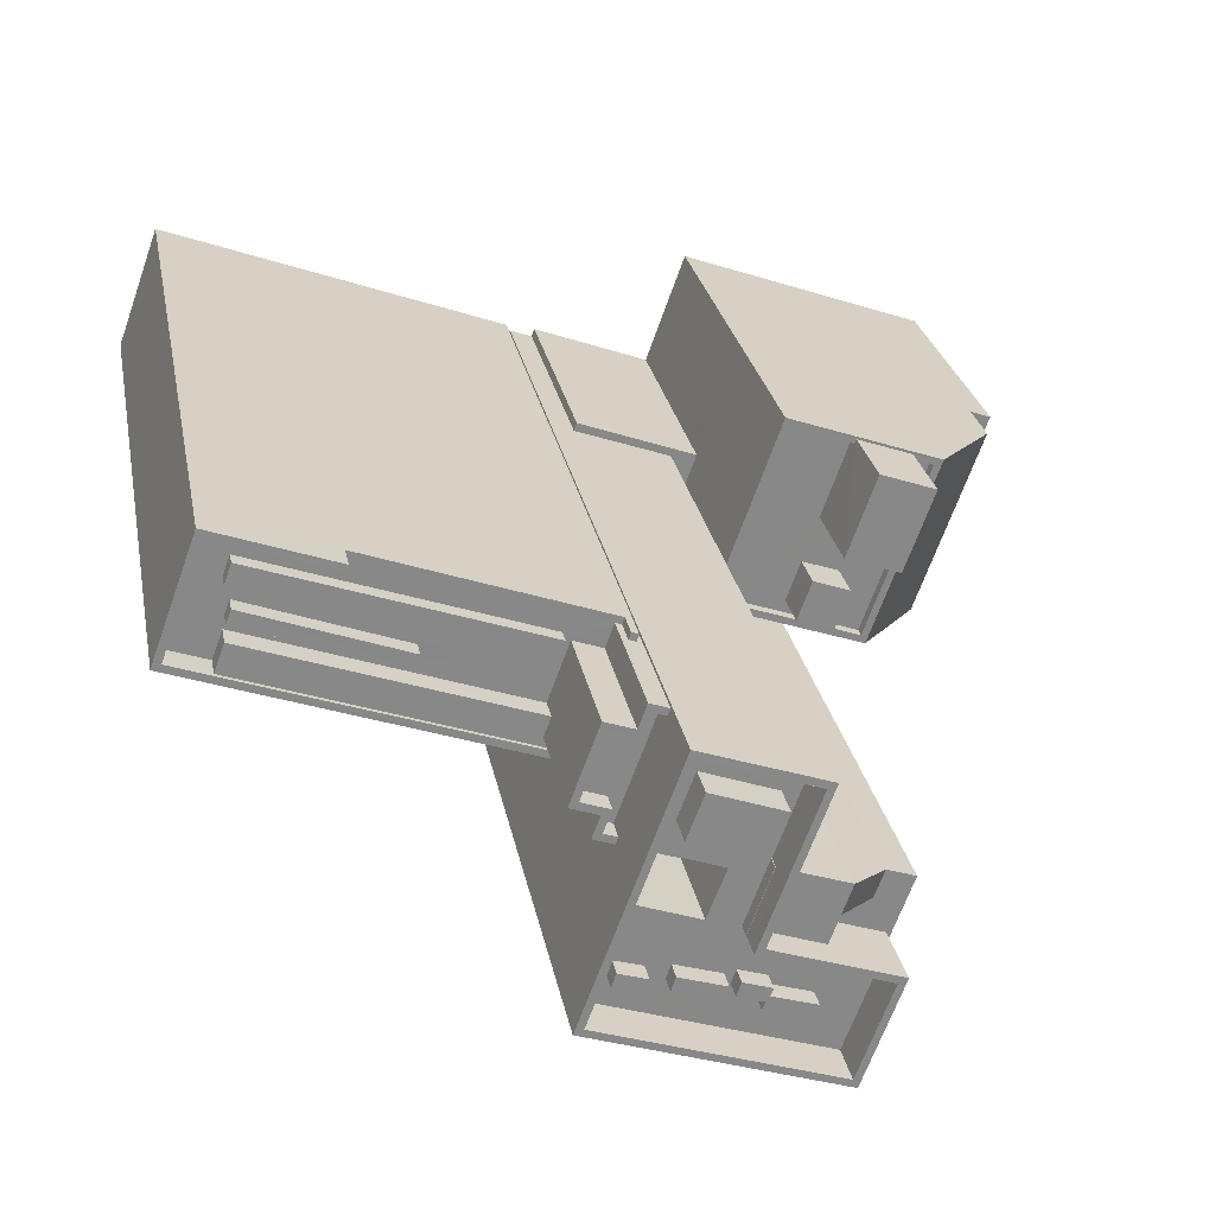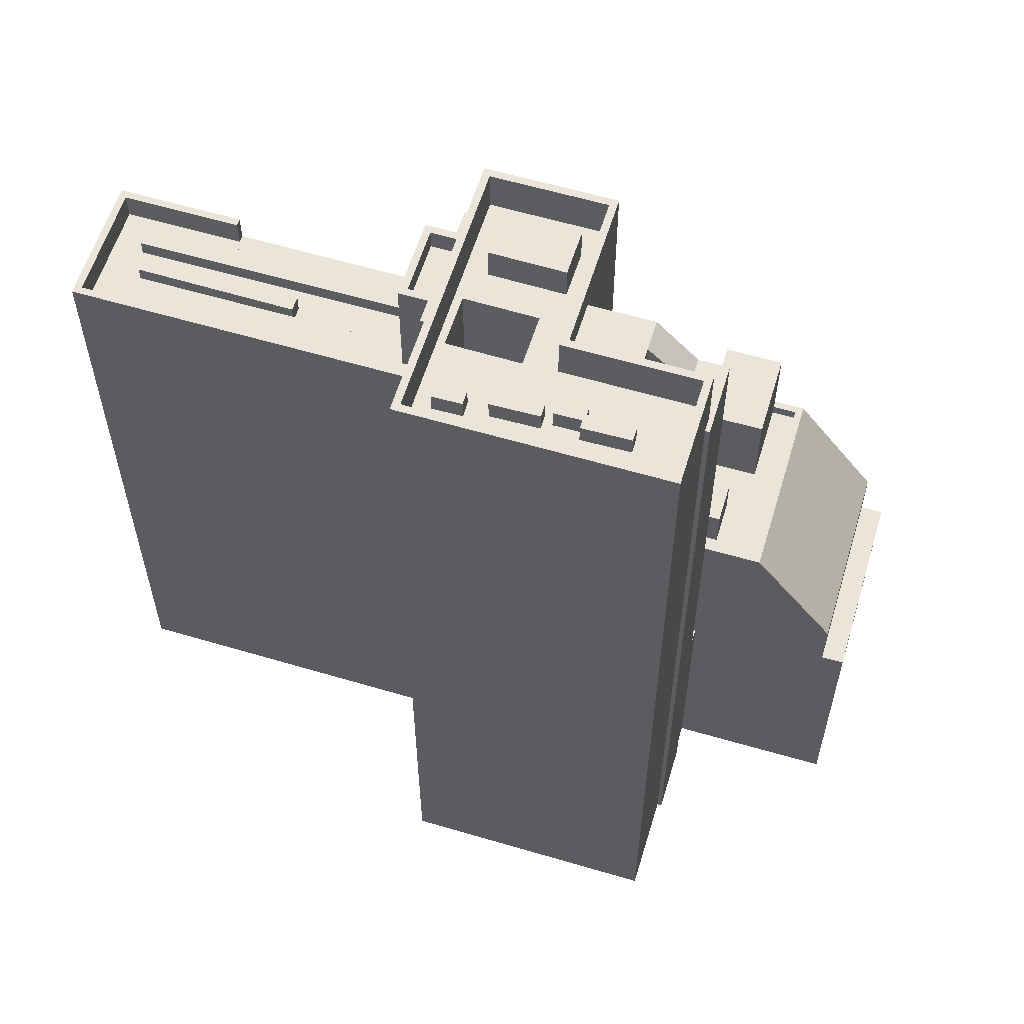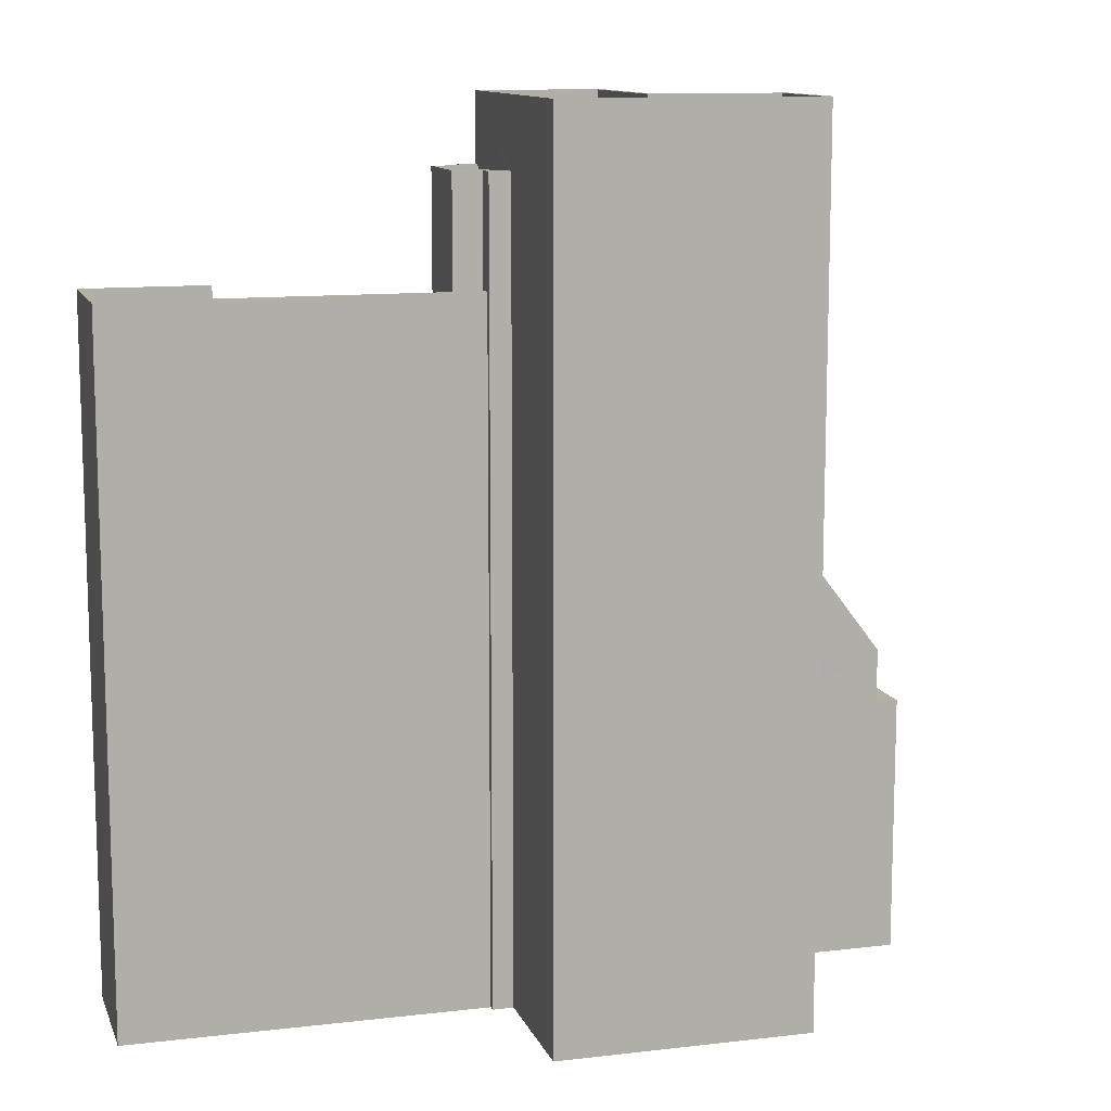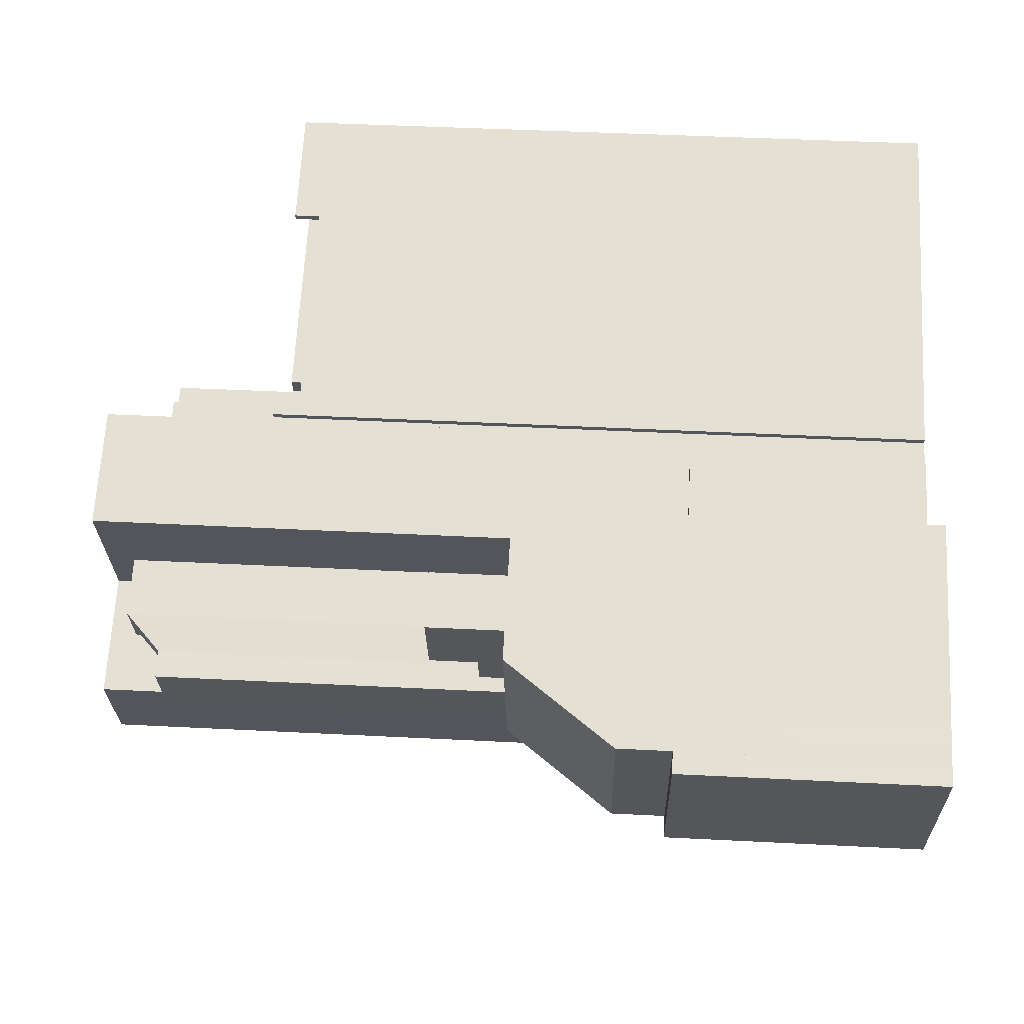
<metadata>
{"format":"obj","ext":"obj","renderer":"f3d","projection":"perspective","resolution":1024,"background":"white","views":[{"elev":27.6,"azim":-10.9,"up":"+Y"},{"elev":59.3,"azim":-3.1,"up":"+Z"},{"elev":11.6,"azim":-36.0,"up":"+Z"},{"elev":44.9,"azim":93.4,"up":"+Y"}]}
</metadata>
<code>
v -5400 -3.642e+04 2.134
v -5394 -3.643e+04 2.133
v -5402 -3.643e+04 2.133
v -5364 -3.643e+04 2.13
v -5363 -3.643e+04 2.129
v -5364 -3.643e+04 2.13
v -5373 -3.643e+04 2.131
v -5375 -3.643e+04 2.13
v -5383 -3.643e+04 2.131
v -5383 -3.643e+04 2.131
v -5362 -3.643e+04 2.129
v -5362 -3.643e+04 2.129
v -5375 -3.645e+04 2.125
v -5387 -3.644e+04 2.128
v -5374 -3.644e+04 2.127
v -5361 -3.643e+04 2.129
v -5364 -3.644e+04 2.127
v -5381 -3.643e+04 2.131
v -5381 -3.643e+04 2.131
v -5385 -3.644e+04 2.13
v -5385 -3.644e+04 2.129
v -5385 -3.644e+04 2.129
v -5382 -3.643e+04 2.131
v -5382 -3.643e+04 2.131
v -5372 -3.644e+04 2.127
v -5373 -3.644e+04 2.127
v -5367 -3.644e+04 2.127
v -5367 -3.644e+04 2.127
v -5372 -3.644e+04 2.127
v -5372 -3.644e+04 2.128
v -5374 -3.644e+04 41.05
v -5374 -3.644e+04 41.05
v -5375 -3.644e+04 42.93
v -5376 -3.644e+04 42.93
v -5372 -3.644e+04 14.08
v -5372 -3.644e+04 14.08
v -5374 -3.644e+04 14.08
v -5375 -3.644e+04 14.08
v -5377 -3.644e+04 14.08
v -5378 -3.644e+04 14.08
v -5377 -3.643e+04 14.08
v -5381 -3.643e+04 14.08
v -5381 -3.643e+04 14.08
v -5375 -3.643e+04 14.08
v -5373 -3.644e+04 41.05
v -5373 -3.644e+04 41.05
v -5372 -3.644e+04 41.05
v -5374 -3.644e+04 41.05
v -5376 -3.644e+04 41.05
v -5376 -3.644e+04 41.05
v -5376 -3.644e+04 42.93
v -5379 -3.644e+04 42.93
v -5378 -3.644e+04 42.93
v -5380 -3.644e+04 42.93
v -5379 -3.644e+04 42.93
v -5380 -3.644e+04 42.93
v -5379 -3.644e+04 42.93
v -5386 -3.644e+04 44.27
v -5387 -3.644e+04 44.27
v -5375 -3.645e+04 44.27
v -5375 -3.645e+04 44.27
v -5380 -3.644e+04 44.27
v -5374 -3.644e+04 44.27
v -5379 -3.644e+04 44.27
v -5373 -3.644e+04 44.27
v -5382 -3.643e+04 44.28
v -5382 -3.643e+04 44.28
v -5377 -3.643e+04 44.28
v -5377 -3.643e+04 44.28
v -5379 -3.644e+04 42.27
v -5378 -3.644e+04 42.27
v -5379 -3.644e+04 42.28
v -5379 -3.644e+04 42.27
v -5382 -3.643e+04 42.28
v -5383 -3.643e+04 42.28
v -5384 -3.644e+04 42.28
v -5380 -3.644e+04 42.27
v -5384 -3.644e+04 42.27
v -5386 -3.644e+04 42.27
v -5380 -3.644e+04 42.27
v -5380 -3.644e+04 42.27
v -5380 -3.644e+04 42.27
v -5385 -3.644e+04 42.27
v -5386 -3.644e+04 42.27
v -5381 -3.644e+04 42.27
v -5385 -3.644e+04 42.27
v -5384 -3.644e+04 42.27
v -5384 -3.644e+04 42.27
v -5383 -3.644e+04 42.27
v -5382 -3.644e+04 42.27
v -5384 -3.644e+04 42.27
v -5383 -3.644e+04 42.27
v -5383 -3.644e+04 42.27
v -5379 -3.644e+04 42.27
v -5379 -3.644e+04 42.27
v -5374 -3.644e+04 42.27
v -5377 -3.644e+04 42.27
v -5375 -3.645e+04 42.27
v -5377 -3.644e+04 42.27
v -5381 -3.644e+04 42.27
v -5380 -3.644e+04 42.27
v -5379 -3.644e+04 42.27
v -5380 -3.644e+04 42.27
v -5379 -3.644e+04 42.27
v -5379 -3.644e+04 42.27
v -5381 -3.644e+04 42.27
v -5380 -3.644e+04 42.27
v -5382 -3.643e+04 42.28
v -5382 -3.643e+04 42.28
v -5377 -3.643e+04 42.28
v -5378 -3.643e+04 42.28
v -5386 -3.643e+04 35.07
v -5398 -3.643e+04 35.07
v -5399 -3.643e+04 35.07
v -5385 -3.643e+04 35.07
v -5386 -3.643e+04 34.35
v -5391 -3.643e+04 34.35
v -5392 -3.643e+04 34.35
v -5386 -3.643e+04 34.35
v -5391 -3.643e+04 34.35
v -5391 -3.643e+04 34.35
v -5385 -3.643e+04 34.35
v -5383 -3.643e+04 34.35
v -5390 -3.643e+04 34.35
v -5384 -3.643e+04 34.35
v -5383 -3.643e+04 34.35
v -5385 -3.643e+04 34.35
v -5391 -3.643e+04 34.35
v -5383 -3.643e+04 34.35
v -5399 -3.643e+04 34.35
v -5399 -3.642e+04 34.35
v -5401 -3.643e+04 34.35
v -5399 -3.643e+04 34.35
v -5399 -3.643e+04 34.35
v -5394 -3.643e+04 34.35
v -5394 -3.643e+04 34.35
v -5398 -3.643e+04 34.35
v -5398 -3.643e+04 34.35
v -5399 -3.643e+04 34.35
v -5400 -3.642e+04 35.65
v -5399 -3.642e+04 35.65
v -5394 -3.643e+04 35.65
v -5402 -3.643e+04 35.65
v -5394 -3.643e+04 35.65
v -5401 -3.643e+04 35.65
v -5385 -3.644e+04 35.65
v -5385 -3.644e+04 35.65
v -5383 -3.643e+04 35.65
v -5383 -3.643e+04 35.65
v -5383 -3.643e+04 35.65
v -5383 -3.643e+04 35.65
v -5398 -3.643e+04 35.21
v -5399 -3.643e+04 35.21
v -5391 -3.643e+04 35.21
v -5391 -3.643e+04 35.21
v -5386 -3.643e+04 35.47
v -5399 -3.643e+04 35.47
v -5386 -3.643e+04 35.47
v -5385 -3.643e+04 35.47
v -5385 -3.644e+04 35.47
v -5399 -3.643e+04 35.47
v -5385 -3.644e+04 40.95
v -5385 -3.644e+04 40.95
v -5385 -3.644e+04 40.95
v -5385 -3.643e+04 40.95
v -5386 -3.643e+04 40.95
v -5386 -3.643e+04 40.95
v -5385 -3.643e+04 40.95
v -5382 -3.643e+04 40.95
v -5383 -3.643e+04 40.95
v -5383 -3.643e+04 40.95
v -5383 -3.643e+04 40.95
v -5384 -3.644e+04 40.95
v -5385 -3.643e+04 40.95
v -5384 -3.643e+04 40.95
v -5383 -3.643e+04 40.95
v -5385 -3.643e+04 40.95
v -5385 -3.644e+04 39.95
v -5384 -3.644e+04 39.95
v -5385 -3.643e+04 39.95
v -5385 -3.643e+04 39.95
v -5386 -3.643e+04 39.95
v -5383 -3.643e+04 39.95
v -5383 -3.643e+04 39.95
v -5383 -3.643e+04 39.95
v -5384 -3.644e+04 43.19
v -5384 -3.644e+04 43.19
v -5385 -3.644e+04 43.19
v -5385 -3.644e+04 43.19
v -5379 -3.644e+04 43.87
v -5382 -3.643e+04 43.87
v -5382 -3.643e+04 43.87
v -5378 -3.643e+04 43.87
v -5384 -3.644e+04 37.78
v -5381 -3.644e+04 37.77
v -5380 -3.644e+04 37.77
v -5384 -3.644e+04 37.77
v -5383 -3.644e+04 43.19
v -5381 -3.644e+04 43.19
v -5380 -3.644e+04 43.19
v -5383 -3.644e+04 43.19
v -5377 -3.644e+04 43.19
v -5377 -3.644e+04 43.19
v -5379 -3.644e+04 43.19
v -5379 -3.644e+04 43.19
v -5379 -3.644e+04 43.19
v -5380 -3.644e+04 43.19
v -5379 -3.644e+04 43.19
v -5380 -3.644e+04 43.19
v -5362 -3.643e+04 17.37
v -5366 -3.643e+04 22.72
v -5369 -3.644e+04 22.72
v -5365 -3.644e+04 17.36
v -5361 -3.643e+04 14.75
v -5362 -3.643e+04 14.75
v -5364 -3.644e+04 14.75
v -5365 -3.644e+04 14.75
v -5367 -3.644e+04 14.75
v -5367 -3.644e+04 14.75
v -5364 -3.643e+04 14.75
v -5363 -3.643e+04 14.75
v -5364 -3.643e+04 14.75
v -5366 -3.643e+04 22.72
v -5369 -3.644e+04 22.72
v -5369 -3.643e+04 22.22
v -5370 -3.643e+04 22.22
v -5371 -3.643e+04 22.22
v -5368 -3.643e+04 22.22
v -5366 -3.643e+04 22.22
v -5371 -3.644e+04 22.22
v -5371 -3.644e+04 22.22
v -5369 -3.644e+04 22.22
v -5372 -3.643e+04 22.22
v -5373 -3.644e+04 22.22
v -5376 -3.644e+04 22.22
v -5372 -3.643e+04 22.22
v -5373 -3.643e+04 22.22
v -5370 -3.643e+04 22.22
v -5367 -3.643e+04 22.72
v -5376 -3.644e+04 22.72
v -5377 -3.644e+04 22.72
v -5373 -3.643e+04 22.72
v -5370 -3.643e+04 22.72
v -5368 -3.643e+04 22.72
v -5373 -3.643e+04 22.72
v -5370 -3.643e+04 22.72
v -5371 -3.644e+04 24.24
v -5372 -3.643e+04 24.24
v -5373 -3.644e+04 24.24
v -5371 -3.643e+04 24.24
v -5367 -3.643e+04 26.47
v -5370 -3.643e+04 26.47
v -5372 -3.643e+04 26.47
v -5369 -3.643e+04 26.47
v -5377 -3.644e+04 17.36
v -5373 -3.643e+04 17.37
f 1 2 3
f 4 5 6
f 7 6 8
f 9 10 2
f 5 11 12
f 13 14 15
f 12 16 17
f 18 8 19
f 2 20 3
f 21 22 20
f 15 14 21
f 23 19 24
f 20 10 24
f 25 26 15
f 27 28 17
f 29 26 25
f 25 8 30
f 28 30 6
f 5 28 6
f 30 8 6
f 2 10 20
f 5 12 17
f 21 19 8
f 24 21 20
f 25 15 21
f 24 19 21
f 28 5 17
f 25 21 8
f 31 32 33
f 34 31 33
f 35 36 37
f 37 36 38
f 38 39 40
f 40 39 41
f 42 43 41
f 42 41 44
f 41 39 44
f 38 36 39
f 45 46 47
f 47 32 31
f 45 48 46
f 49 50 31
f 50 45 31
f 45 47 31
f 51 34 52
f 34 33 53
f 52 34 53
f 54 55 56
f 54 57 55
f 58 59 60
f 59 61 60
f 62 63 64
f 63 65 64
f 65 60 61
f 60 65 63
f 66 67 59
f 67 68 69
f 69 68 64
f 59 58 66
f 64 68 62
f 67 66 68
f 70 71 72
f 73 71 70
f 74 75 76
f 72 74 77
f 78 75 79
f 80 81 82
f 83 79 84
f 80 82 85
f 70 77 82
f 83 86 79
f 86 87 78
f 82 77 85
f 77 74 76
f 76 75 78
f 70 72 77
f 86 78 79
f 88 84 89
f 90 87 91
f 90 91 92
f 88 83 84
f 91 93 92
f 88 89 93
f 91 87 86
f 93 91 88
f 94 95 96
f 96 97 98
f 99 100 98
f 94 101 95
f 102 103 100
f 102 104 103
f 97 95 105
f 99 102 100
f 97 99 98
f 96 95 97
f 93 89 106
f 85 90 92
f 89 100 106
f 107 80 85
f 94 80 101
f 106 103 107
f 107 85 92
f 103 101 107
f 100 103 106
f 107 101 80
f 108 75 74
f 75 108 109
f 71 110 111
f 72 71 111
f 110 109 108
f 110 108 111
f 112 113 114
f 112 115 113
f 116 117 118
f 119 120 117
f 119 121 120
f 122 123 124
f 125 126 127
f 116 127 119
f 128 122 124
f 129 123 126
f 122 119 127
f 116 119 117
f 122 126 123
f 127 126 122
f 130 131 132
f 132 133 134
f 124 135 136
f 136 131 137
f 124 136 128
f 117 134 118
f 136 137 128
f 121 138 120
f 130 138 121
f 131 130 137
f 139 134 117
f 130 139 138
f 130 132 139
f 132 134 139
f 140 141 142
f 140 143 141
f 142 141 144
f 145 146 147
f 145 143 146
f 141 143 145
f 148 149 150
f 148 151 149
f 152 153 154
f 155 152 154
f 156 157 158
f 159 158 160
f 160 158 161
f 158 157 161
f 162 163 164
f 165 166 167
f 163 165 164
f 167 166 168
f 169 170 171
f 172 170 169
f 163 162 173
f 168 174 175
f 170 172 175
f 170 175 176
f 175 174 176
f 165 163 177
f 166 165 177
f 166 174 168
f 178 179 180
f 181 182 180
f 183 179 184
f 183 184 185
f 181 180 183
f 180 179 183
f 186 187 188
f 189 186 188
f 190 191 192
f 190 193 191
f 194 195 196
f 194 197 195
f 198 199 200
f 198 201 199
f 202 203 204
f 205 202 204
f 204 206 207
f 208 207 209
f 205 204 208
f 208 204 207
f 210 211 212
f 210 212 213
f 214 215 216
f 216 217 218
f 218 217 219
f 215 217 216
f 220 221 222
f 223 212 211
f 223 224 212
f 225 226 227
f 228 225 229
f 230 231 232
f 230 232 227
f 232 229 225
f 227 232 225
f 227 226 233
f 234 231 230
f 231 234 235
f 236 237 235
f 238 237 236
f 226 236 233
f 233 235 234
f 233 236 235
f 211 239 223
f 240 241 212
f 211 242 243
f 224 240 212
f 242 241 240
f 223 239 244
f 245 242 240
f 246 243 245
f 239 211 243
f 243 242 245
f 247 248 249
f 247 250 248
f 251 252 253
f 254 251 253
f 49 31 34
f 38 33 32
f 37 38 32
f 30 35 25
f 30 36 35
f 43 42 18
f 19 43 18
f 44 18 42
f 44 8 18
f 46 15 26
f 46 48 15
f 37 32 35
f 25 35 29
f 29 35 47
f 35 32 47
f 46 26 29
f 47 46 29
f 49 34 51
f 50 49 51
f 33 40 53
f 33 38 40
f 81 56 82
f 81 54 56
f 56 55 70
f 82 56 70
f 57 70 55
f 57 73 70
f 45 65 48
f 15 48 13
f 13 48 61
f 48 65 61
f 61 14 13
f 61 59 14
f 24 169 23
f 169 67 23
f 67 162 59
f 14 162 21
f 59 162 14
f 179 173 184
f 67 173 162
f 171 184 173
f 171 67 169
f 67 171 173
f 67 69 43
f 69 41 43
f 23 67 43
f 19 23 43
f 40 41 53
f 41 69 53
f 53 64 52
f 53 69 64
f 65 45 51
f 45 50 51
f 64 65 51
f 52 64 51
f 68 66 109
f 110 68 109
f 81 80 54
f 80 62 54
f 71 73 57
f 57 62 68
f 54 62 57
f 71 68 110
f 71 57 68
f 80 94 62
f 94 96 63
f 62 94 63
f 60 96 98
f 60 63 96
f 79 58 84
f 84 58 89
f 89 58 100
f 100 58 60
f 100 60 98
f 79 75 58
f 75 109 66
f 75 66 58
f 194 77 76
f 194 196 77
f 194 76 78
f 197 194 78
f 90 195 197
f 197 78 87
f 90 85 195
f 90 197 87
f 196 85 77
f 196 195 85
f 119 112 121
f 112 114 121
f 114 130 121
f 137 114 113
f 137 130 114
f 137 113 128
f 113 115 128
f 115 122 128
f 122 115 112
f 119 122 112
f 135 124 2
f 150 149 123
f 124 123 9
f 2 124 9
f 123 149 9
f 9 151 10
f 9 149 151
f 142 135 140
f 140 135 1
f 135 2 1
f 146 143 3
f 20 146 3
f 1 143 140
f 1 3 143
f 144 131 136
f 144 141 131
f 144 136 135
f 142 144 135
f 148 150 123
f 129 148 123
f 147 161 145
f 145 161 132
f 147 160 161
f 132 161 133
f 145 132 131
f 141 145 131
f 139 154 153
f 139 117 154
f 138 153 152
f 138 139 153
f 138 152 155
f 120 138 155
f 120 155 154
f 117 120 154
f 134 161 157
f 134 133 161
f 134 157 118
f 118 156 116
f 118 157 156
f 147 165 159
f 165 147 164
f 164 146 22
f 160 147 159
f 22 146 20
f 147 146 164
f 162 164 22
f 21 162 22
f 129 126 148
f 10 151 24
f 126 172 148
f 24 151 169
f 148 172 169
f 151 148 169
f 158 165 167
f 158 159 165
f 158 167 156
f 116 156 127
f 127 156 168
f 156 167 168
f 127 175 125
f 127 168 175
f 126 125 175
f 172 126 175
f 171 170 185
f 184 171 185
f 173 178 163
f 173 179 178
f 163 178 180
f 177 163 180
f 177 180 182
f 166 177 182
f 166 182 181
f 174 166 181
f 176 181 183
f 176 174 181
f 176 183 185
f 170 176 185
f 86 188 187
f 91 86 187
f 91 187 186
f 88 91 186
f 83 186 189
f 83 88 186
f 86 189 188
f 86 83 189
f 108 192 191
f 108 74 192
f 108 191 193
f 111 108 193
f 111 193 190
f 72 111 190
f 74 190 192
f 74 72 190
f 200 92 198
f 200 107 92
f 107 200 199
f 106 107 199
f 93 106 199
f 201 93 199
f 92 93 201
f 198 92 201
f 105 203 97
f 105 204 203
f 97 203 202
f 99 97 202
f 102 99 202
f 205 102 202
f 104 102 205
f 208 104 205
f 217 213 219
f 28 219 36
f 30 28 36
f 36 213 255
f 36 255 39
f 219 213 36
f 39 255 44
f 8 44 7
f 7 44 256
f 44 255 256
f 6 7 220
f 7 256 220
f 5 221 11
f 220 256 210
f 221 220 210
f 11 221 210
f 213 215 210
f 210 215 11
f 213 217 215
f 11 215 12
f 211 210 256
f 211 256 242
f 255 213 241
f 213 212 241
f 256 255 242
f 255 241 242
f 216 218 27
f 17 216 27
f 219 27 218
f 219 28 27
f 12 214 16
f 12 215 214
f 16 216 17
f 16 214 216
f 220 222 4
f 6 220 4
f 221 4 222
f 221 5 4
f 228 229 223
f 244 228 223
f 246 245 237
f 238 246 237
f 224 229 232
f 224 223 229
f 232 231 224
f 224 231 240
f 231 235 240
f 237 240 235
f 237 245 240
f 234 247 249
f 234 230 247
f 249 248 233
f 234 249 233
f 233 248 250
f 227 233 250
f 227 247 230
f 227 250 247
f 236 226 253
f 226 225 254
f 253 226 254
f 238 236 246
f 243 246 252
f 252 246 253
f 246 236 253
f 251 239 243
f 252 251 243
f 225 228 244
f 225 244 254
f 244 251 254
f 244 239 251
f 101 207 206
f 95 101 206
f 204 95 206
f 204 105 95
f 208 209 103
f 104 208 103
f 101 209 207
f 101 103 209

</code>
